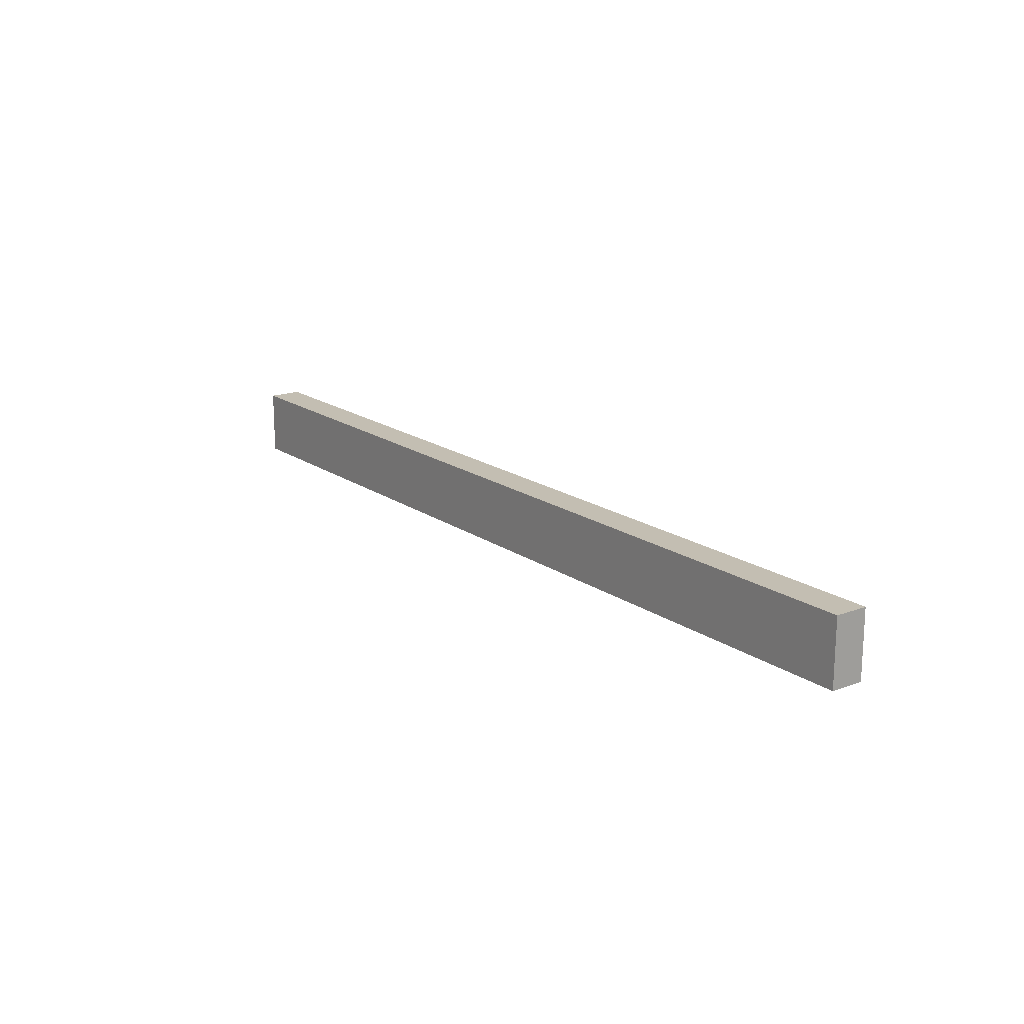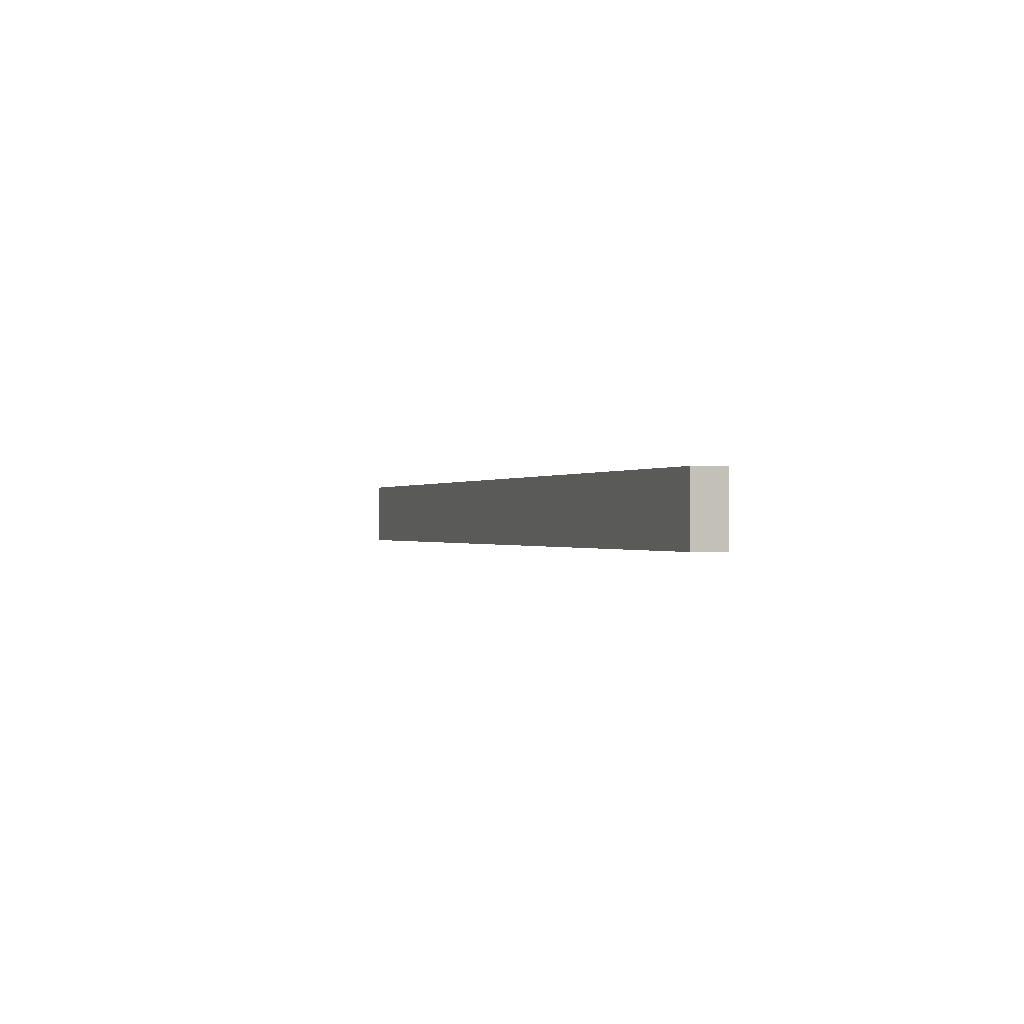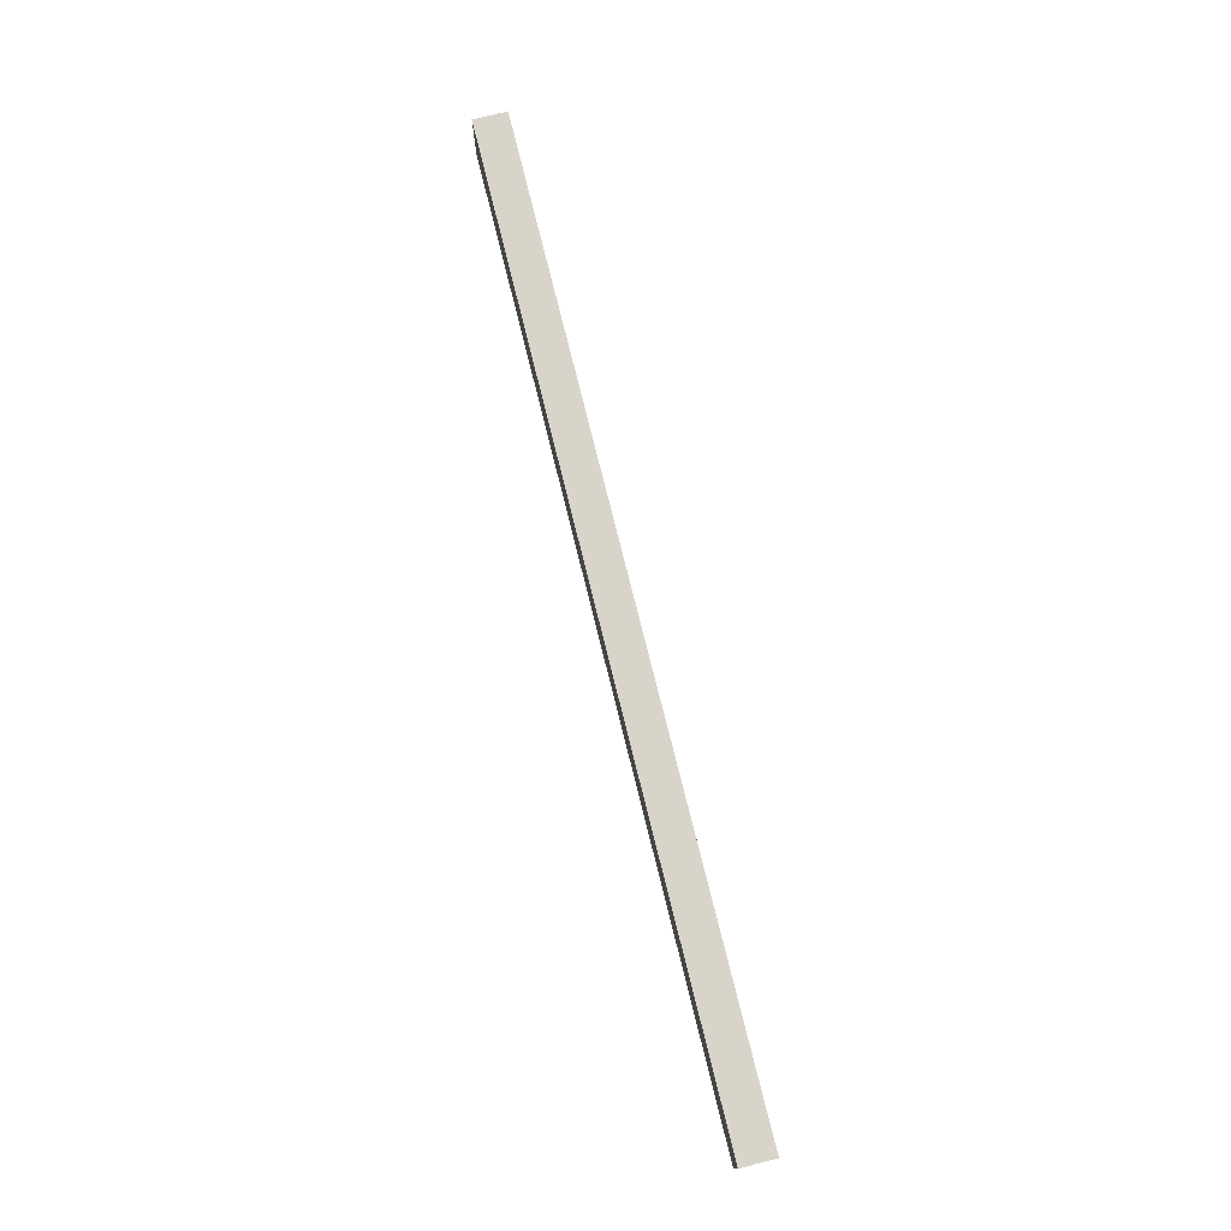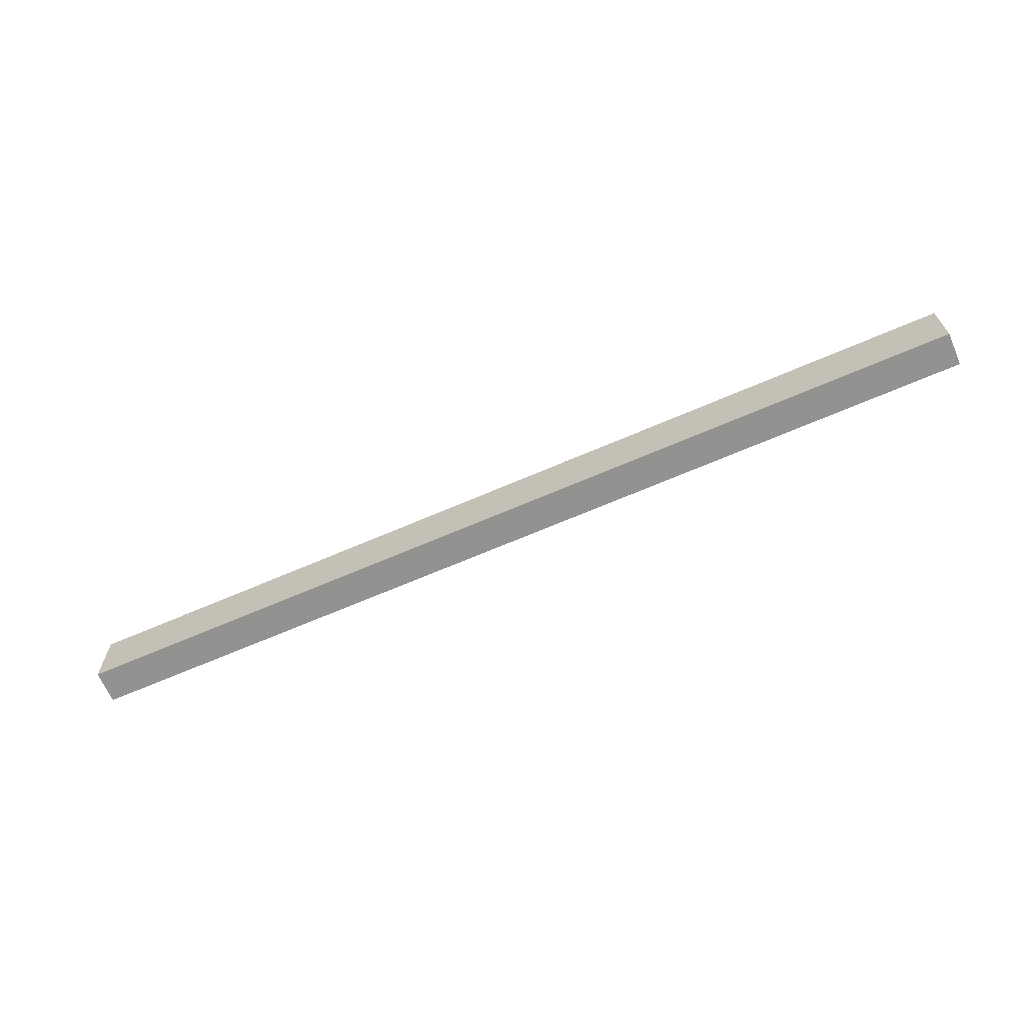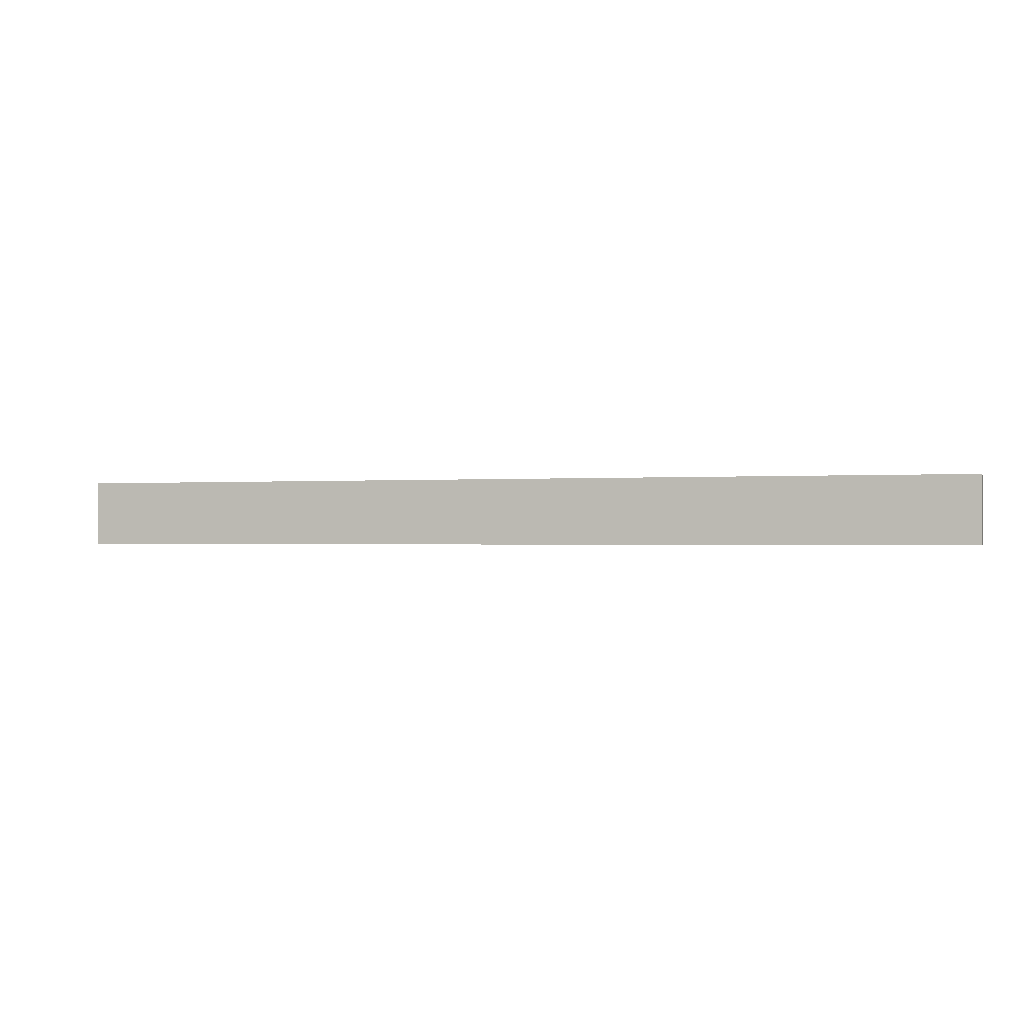
<metadata>
{"format":"obj","ext":"obj","renderer":"f3d","projection":"perspective","resolution":1024,"background":"white","views":[{"elev":17.5,"azim":53.5,"up":"+Y"},{"elev":-0.3,"azim":70.8,"up":"+Y"},{"elev":75.2,"azim":76.1,"up":"+Y"},{"elev":-66.2,"azim":23.6,"up":"+Y"},{"elev":-1.0,"azim":16.6,"up":"+Y"}]}
</metadata>
<code>
v 0.2 4 -0.1
v 0.2 4 0.1
v 0.2 3.6 -0.1
v 0.2 3.6 0.1
v 5.8 4 -0.1
v 5.8 4 0.1
v 5.8 3.6 -0.1
v 5.8 3.6 0.1
f 3 1 2
f 1 6 2
f 3 2 4
f 5 8 6
f 5 7 8
f 1 5 6
f 7 3 4
f 2 8 4
f 2 6 8
f 7 5 1
f 3 7 1
f 7 4 8

</code>
